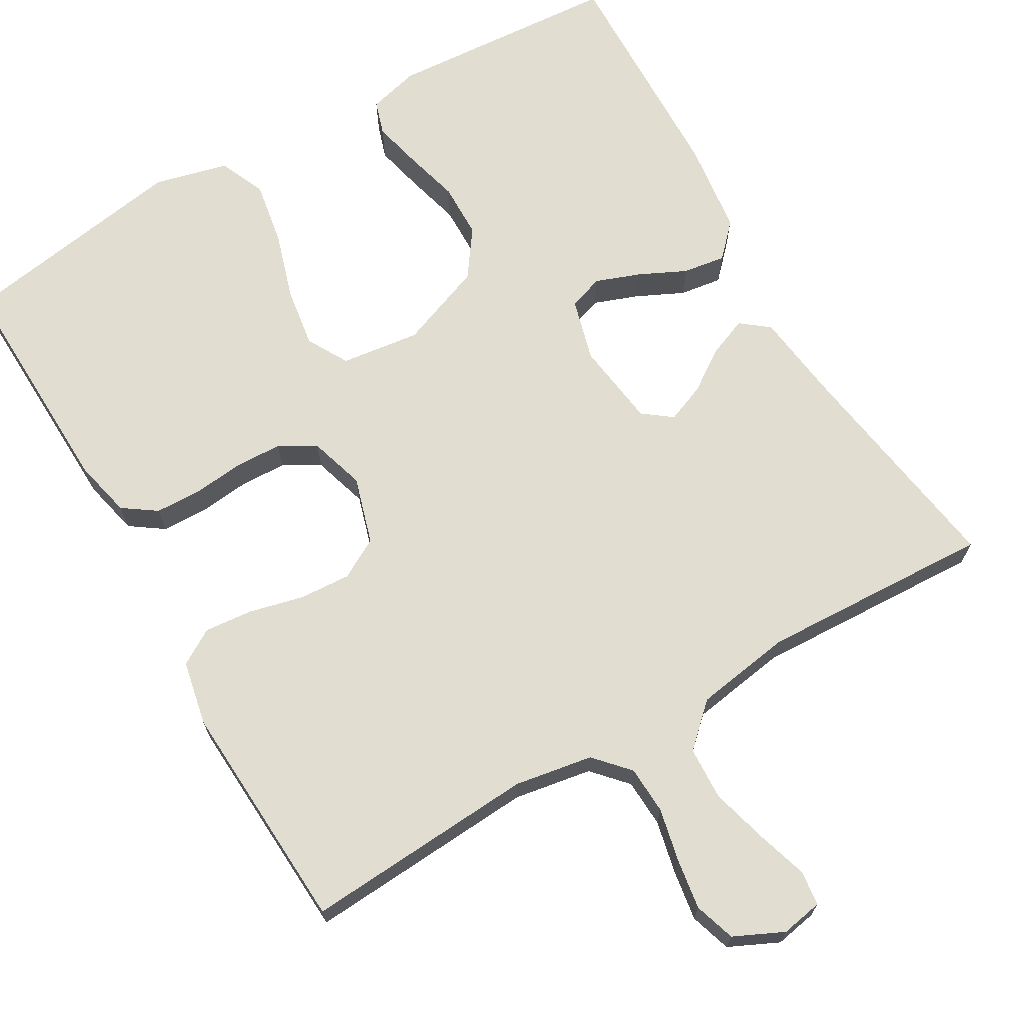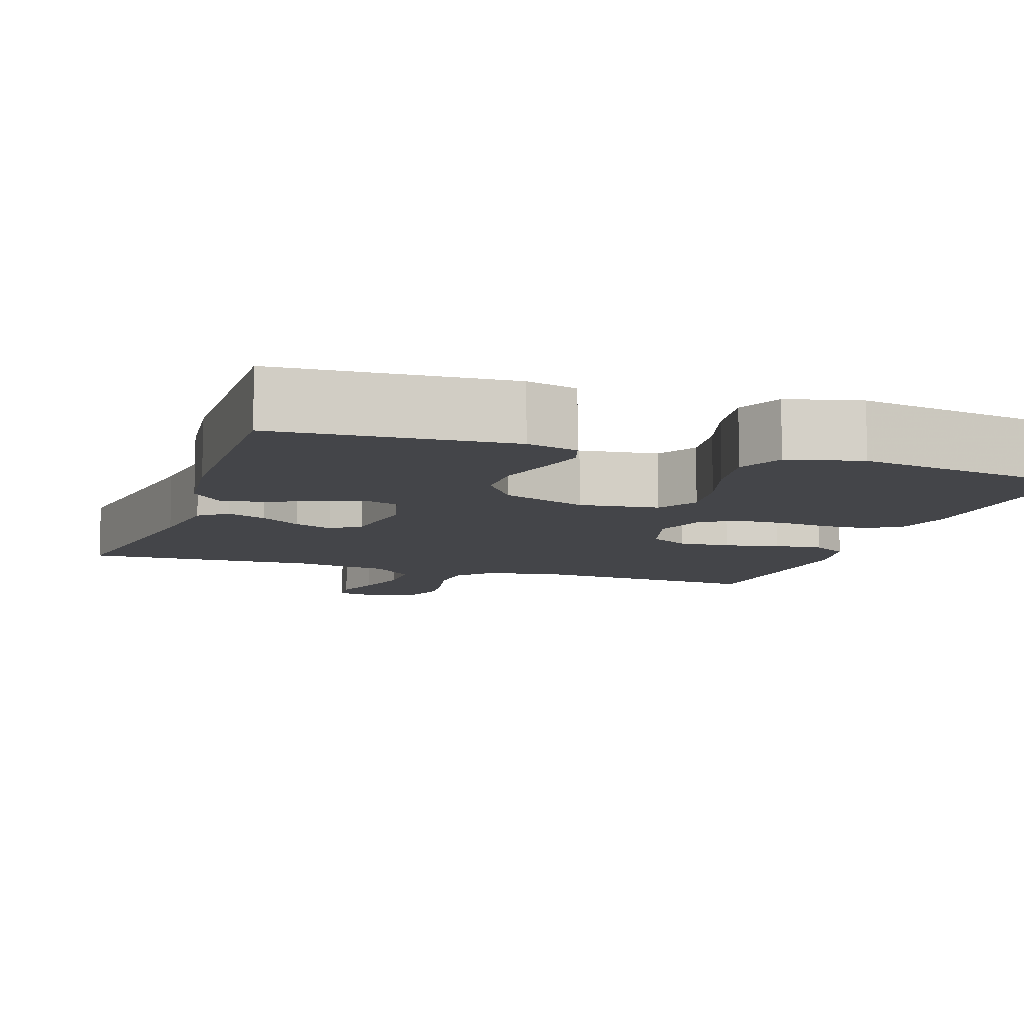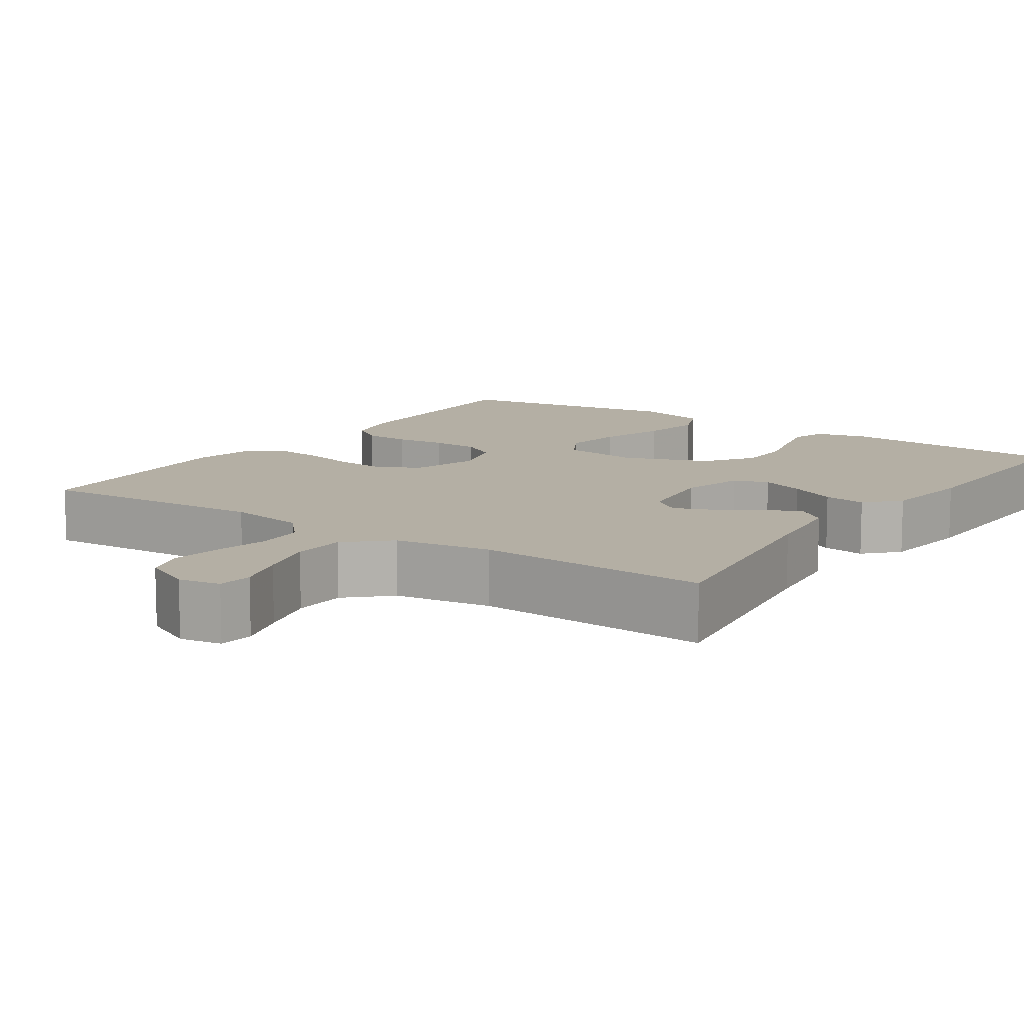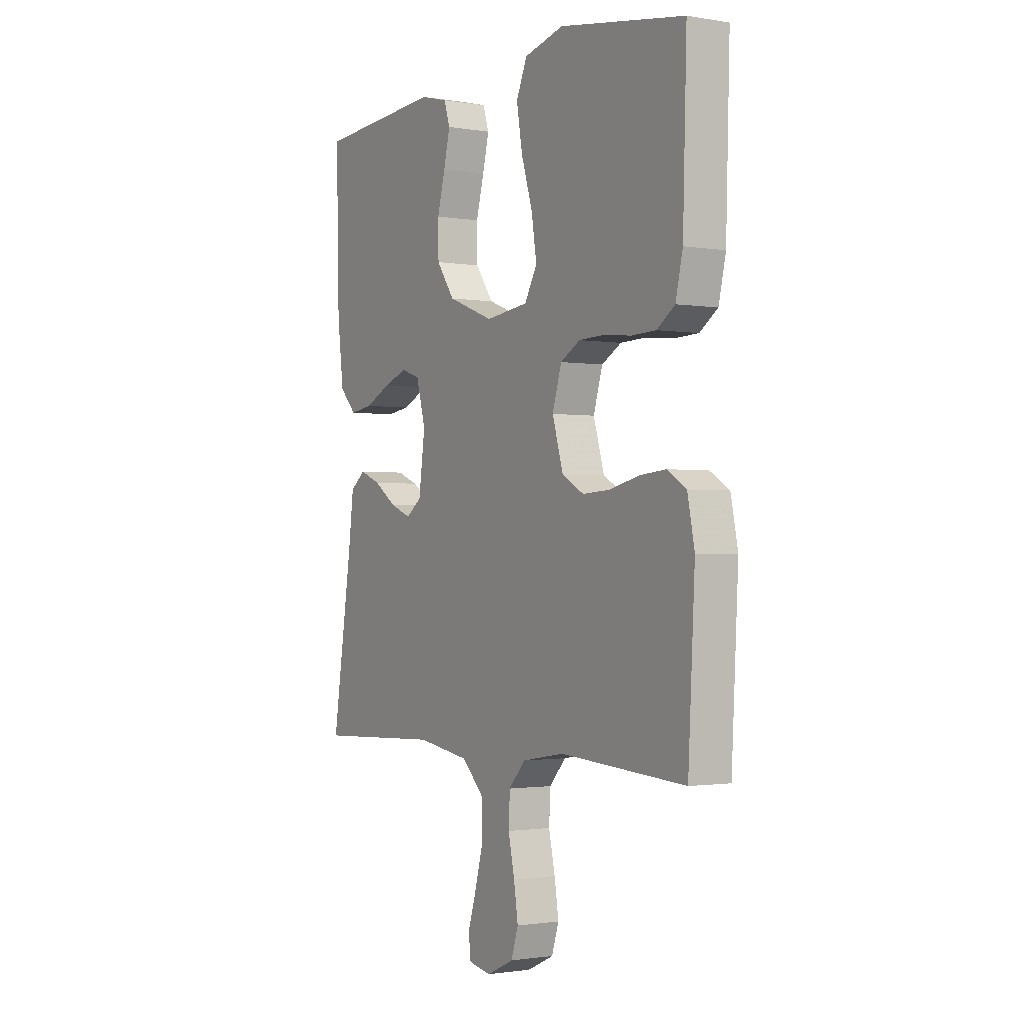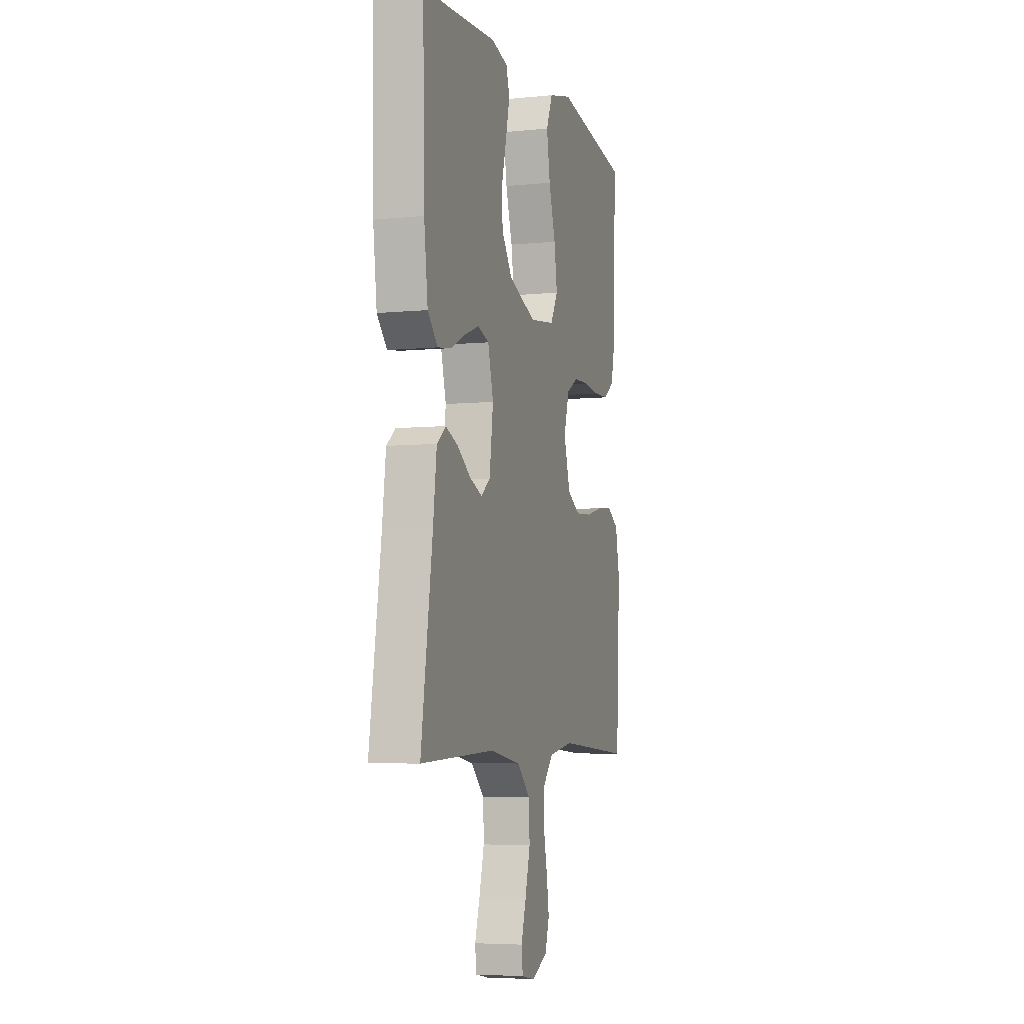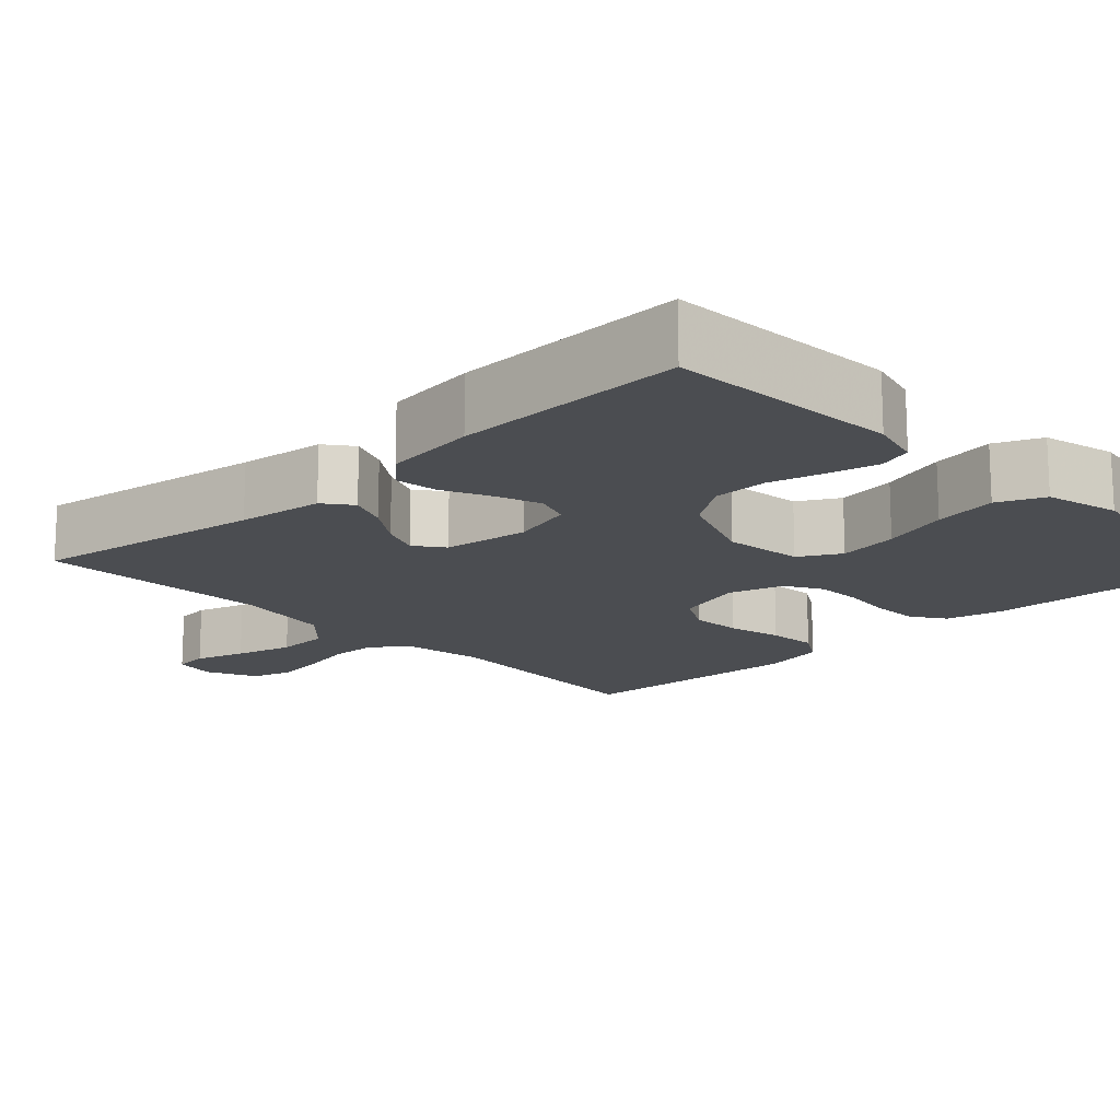
<metadata>
{"format":"obj","ext":"obj","renderer":"f3d","projection":"perspective","resolution":1024,"background":"white","views":[{"elev":68.9,"azim":149.9,"up":"+Y"},{"elev":-9.1,"azim":-18.9,"up":"+Y"},{"elev":11.3,"azim":-145.5,"up":"+Y"},{"elev":-1.4,"azim":58.5,"up":"+Z"},{"elev":-5.5,"azim":-73.0,"up":"+Z"},{"elev":-15.8,"azim":-46.7,"up":"+Y"}]}
</metadata>
<code>
v 0.5 0.07 0.5
v 0.491 0.07 0.2
v 0.474 0.07 0.126
v 0.431 0.07 0.096
v 0.372 0.07 0.094
v 0.306 0.07 0.101
v 0.245 0.07 0.099
v 0.198 0.07 0.072
v 0.176 0.07 0
v 0.202 0.07 -0.087
v 0.254 0.07 -0.116
v 0.32 0.07 -0.112
v 0.39 0.07 -0.095
v 0.453 0.07 -0.089
v 0.499 0.07 -0.117
v 0.516 0.07 -0.2
v 0.5 0.07 -0.5
v 0.2 0.07 -0.48
v 0.099 0.07 -0.497
v 0.059 0.07 -0.541
v 0.056 0.07 -0.603
v 0.071 0.07 -0.672
v 0.081 0.07 -0.737
v 0.064 0.07 -0.79
v 0 0.07 -0.82
v -0.054 0.07 -0.81
v -0.059 0.07 -0.765
v -0.039 0.07 -0.7
v -0.019 0.07 -0.626
v -0.022 0.07 -0.557
v -0.075 0.07 -0.507
v -0.2 0.07 -0.487
v -0.5 0.07 -0.5
v -0.454 0.07 -0.2
v -0.44 0.07 -0.089
v -0.404 0.07 -0.061
v -0.354 0.07 -0.081
v -0.3 0.07 -0.118
v -0.25 0.07 -0.138
v -0.213 0.07 -0.11
v -0.198 0.07 0
v -0.22 0.07 0.081
v -0.265 0.07 0.096
v -0.322 0.07 0.075
v -0.383 0.07 0.046
v -0.438 0.07 0.038
v -0.478 0.07 0.08
v -0.493 0.07 0.2
v -0.5 0.07 0.5
v -0.2 0.07 0.521
v -0.134 0.07 0.504
v -0.12 0.07 0.46
v -0.135 0.07 0.397
v -0.154 0.07 0.326
v -0.153 0.07 0.255
v -0.11 0.07 0.194
v 0 0.07 0.152
v 0.102 0.07 0.165
v 0.132 0.07 0.218
v 0.12 0.07 0.296
v 0.093 0.07 0.383
v 0.079 0.07 0.465
v 0.105 0.07 0.525
v 0.2 0.07 0.549
v 0.5 0 0.5
v 0.491 0 0.2
v 0.474 0 0.126
v 0.431 0 0.096
v 0.372 0 0.094
v 0.306 0 0.101
v 0.245 0 0.099
v 0.198 0 0.072
v 0.176 0 0
v 0.202 0 -0.087
v 0.254 0 -0.116
v 0.32 0 -0.112
v 0.39 0 -0.095
v 0.453 0 -0.089
v 0.499 0 -0.117
v 0.516 0 -0.2
v 0.5 0 -0.5
v 0.2 0 -0.48
v 0.099 0 -0.497
v 0.059 0 -0.541
v 0.056 0 -0.603
v 0.071 0 -0.672
v 0.081 0 -0.737
v 0.064 0 -0.79
v 0 0 -0.82
v -0.054 0 -0.81
v -0.059 0 -0.765
v -0.039 0 -0.7
v -0.019 0 -0.626
v -0.022 0 -0.557
v -0.075 0 -0.507
v -0.2 0 -0.487
v -0.5 0 -0.5
v -0.454 0 -0.2
v -0.44 0 -0.089
v -0.404 0 -0.061
v -0.354 0 -0.081
v -0.3 0 -0.118
v -0.25 0 -0.138
v -0.213 0 -0.11
v -0.198 0 0
v -0.22 0 0.081
v -0.265 0 0.096
v -0.322 0 0.075
v -0.383 0 0.046
v -0.438 0 0.038
v -0.478 0 0.08
v -0.493 0 0.2
v -0.5 0 0.5
v -0.2 0 0.521
v -0.134 0 0.504
v -0.12 0 0.46
v -0.135 0 0.397
v -0.154 0 0.326
v -0.153 0 0.255
v -0.11 0 0.194
v 0 0 0.152
v 0.102 0 0.165
v 0.132 0 0.218
v 0.12 0 0.296
v 0.093 0 0.383
v 0.079 0 0.465
v 0.105 0 0.525
v 0.2 0 0.549
f 4 5 6
f 3 4 6
f 2 3 6
f 1 2 6
f 64 1 6
f 63 64 6
f 62 63 6
f 61 62 6
f 60 61 6
f 59 60 6 7
f 58 59 7 8
f 57 58 8 9
f 56 57 9 10
f 52 53 54
f 51 52 54
f 50 51 54
f 49 50 54
f 48 49 54
f 47 48 54
f 46 47 54
f 45 46 54
f 44 45 54
f 43 44 54 55
f 42 43 55 56
f 36 37 38
f 35 36 38
f 34 35 38
f 34 38 39
f 33 34 39
f 32 33 39
f 31 32 39 40
f 26 27 28
f 25 26 28
f 24 25 28
f 23 24 28
f 22 23 28
f 21 22 28
f 20 21 28 29
f 19 20 29 30
f 16 17 18
f 15 16 18
f 14 15 18
f 13 14 18
f 12 13 18
f 11 12 18 19
f 31 40 41
f 30 31 41
f 19 30 41
f 11 19 41
f 10 11 41
f 10 41 42 56
f 70 69 68
f 70 68 67
f 70 67 66
f 70 66 65
f 70 65 128
f 70 128 127
f 70 127 126
f 70 126 125
f 70 125 124
f 71 70 124 123
f 72 71 123 122
f 73 72 122 121
f 74 73 121 120
f 118 117 116
f 118 116 115
f 118 115 114
f 118 114 113
f 118 113 112
f 118 112 111
f 118 111 110
f 118 110 109
f 118 109 108
f 119 118 108 107
f 120 119 107 106
f 102 101 100
f 102 100 99
f 102 99 98
f 103 102 98
f 103 98 97
f 103 97 96
f 104 103 96 95
f 92 91 90
f 92 90 89
f 92 89 88
f 92 88 87
f 92 87 86
f 92 86 85
f 93 92 85 84
f 94 93 84 83
f 82 81 80
f 82 80 79
f 82 79 78
f 82 78 77
f 82 77 76
f 83 82 76 75
f 105 104 95
f 105 95 94
f 105 94 83
f 105 83 75
f 105 75 74
f 120 106 105 74
f 1 65 66 2
f 2 66 67 3
f 3 67 68 4
f 4 68 69 5
f 5 69 70 6
f 6 70 71 7
f 7 71 72 8
f 8 72 73 9
f 9 73 74 10
f 10 74 75 11
f 11 75 76 12
f 12 76 77 13
f 13 77 78 14
f 14 78 79 15
f 15 79 80 16
f 16 80 81 17
f 17 81 82 18
f 18 82 83 19
f 19 83 84 20
f 20 84 85 21
f 21 85 86 22
f 22 86 87 23
f 23 87 88 24
f 24 88 89 25
f 25 89 90 26
f 26 90 91 27
f 27 91 92 28
f 28 92 93 29
f 29 93 94 30
f 30 94 95 31
f 31 95 96 32
f 32 96 97 33
f 33 97 98 34
f 34 98 99 35
f 35 99 100 36
f 36 100 101 37
f 37 101 102 38
f 38 102 103 39
f 39 103 104 40
f 40 104 105 41
f 41 105 106 42
f 42 106 107 43
f 43 107 108 44
f 44 108 109 45
f 45 109 110 46
f 46 110 111 47
f 47 111 112 48
f 48 112 113 49
f 49 113 114 50
f 50 114 115 51
f 51 115 116 52
f 52 116 117 53
f 53 117 118 54
f 54 118 119 55
f 55 119 120 56
f 56 120 121 57
f 57 121 122 58
f 58 122 123 59
f 59 123 124 60
f 60 124 125 61
f 61 125 126 62
f 62 126 127 63
f 63 127 128 64
f 64 128 65 1

</code>
